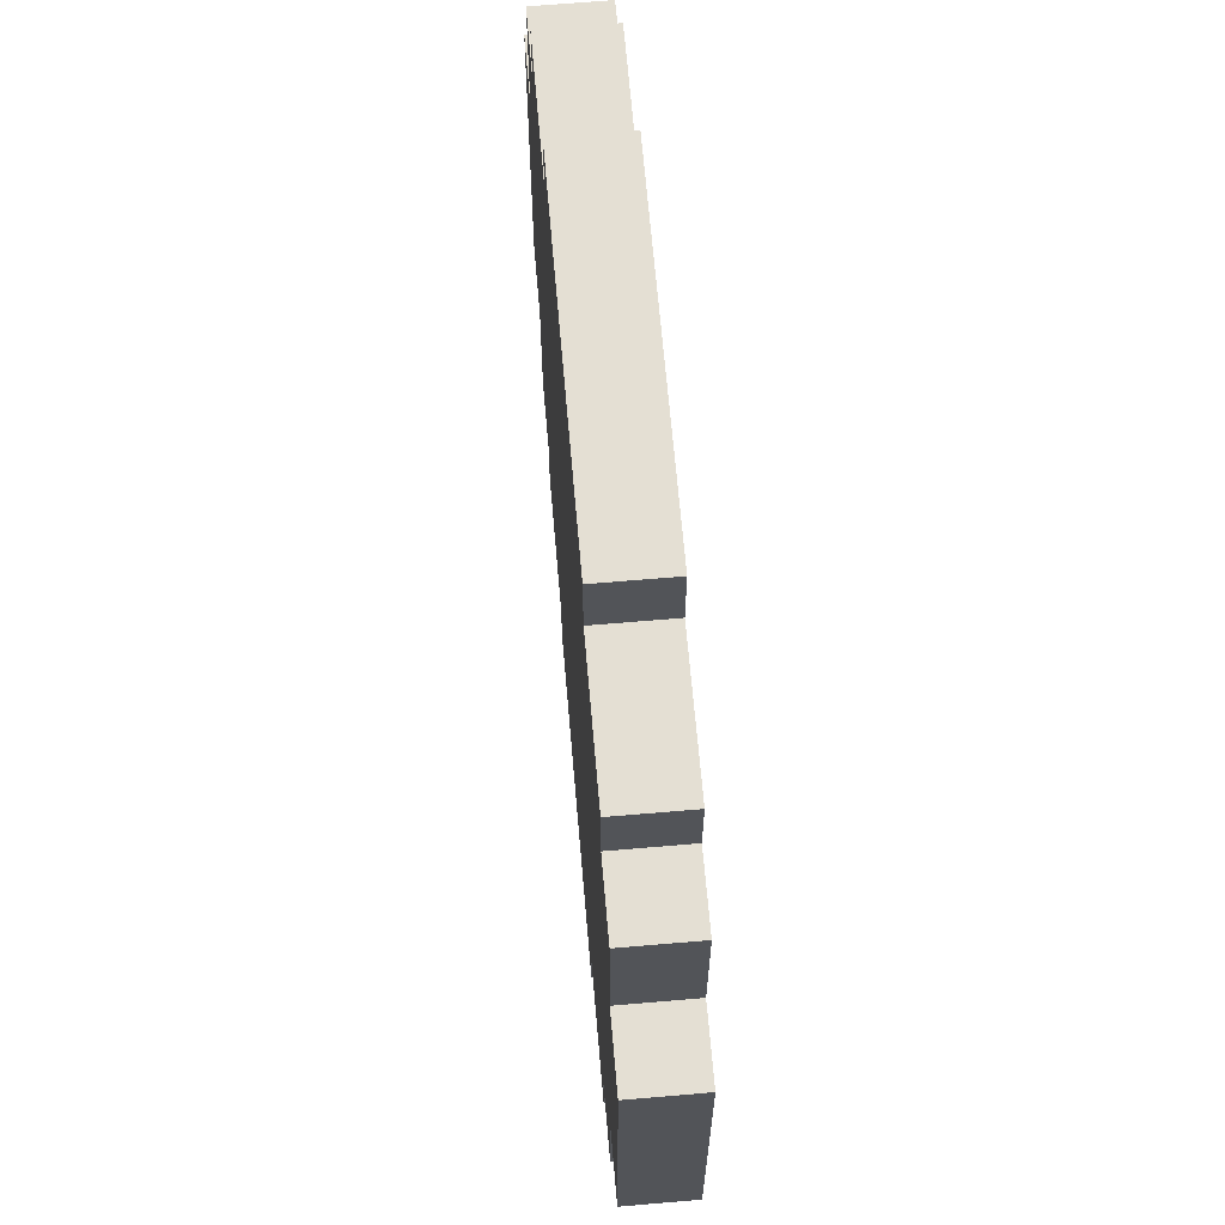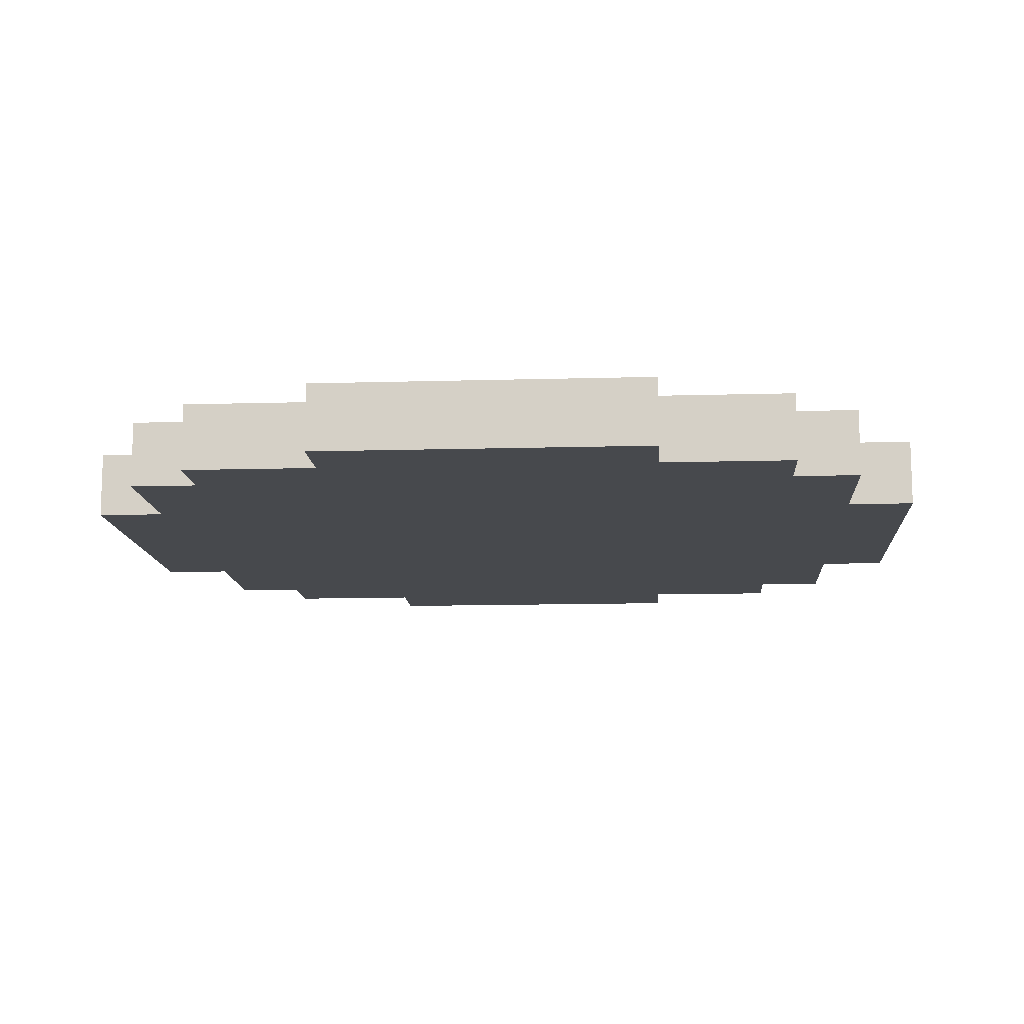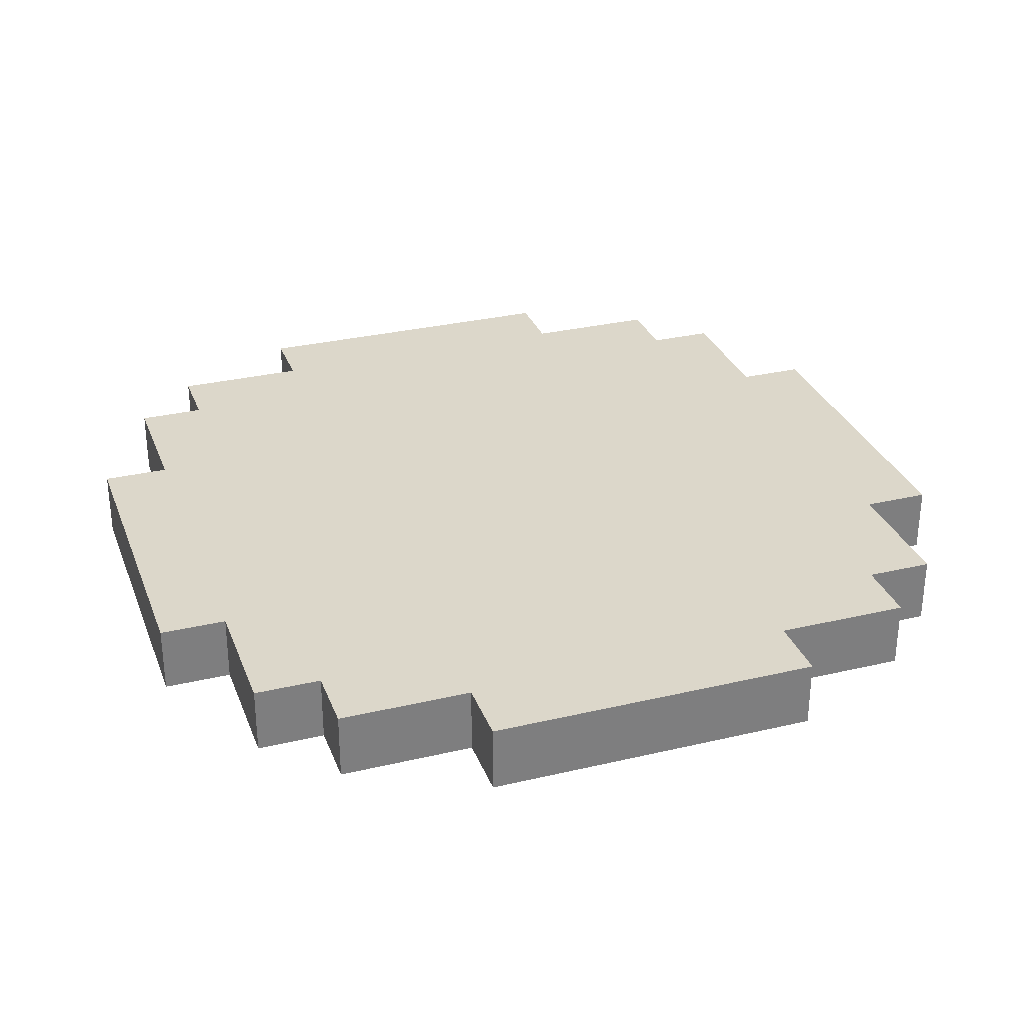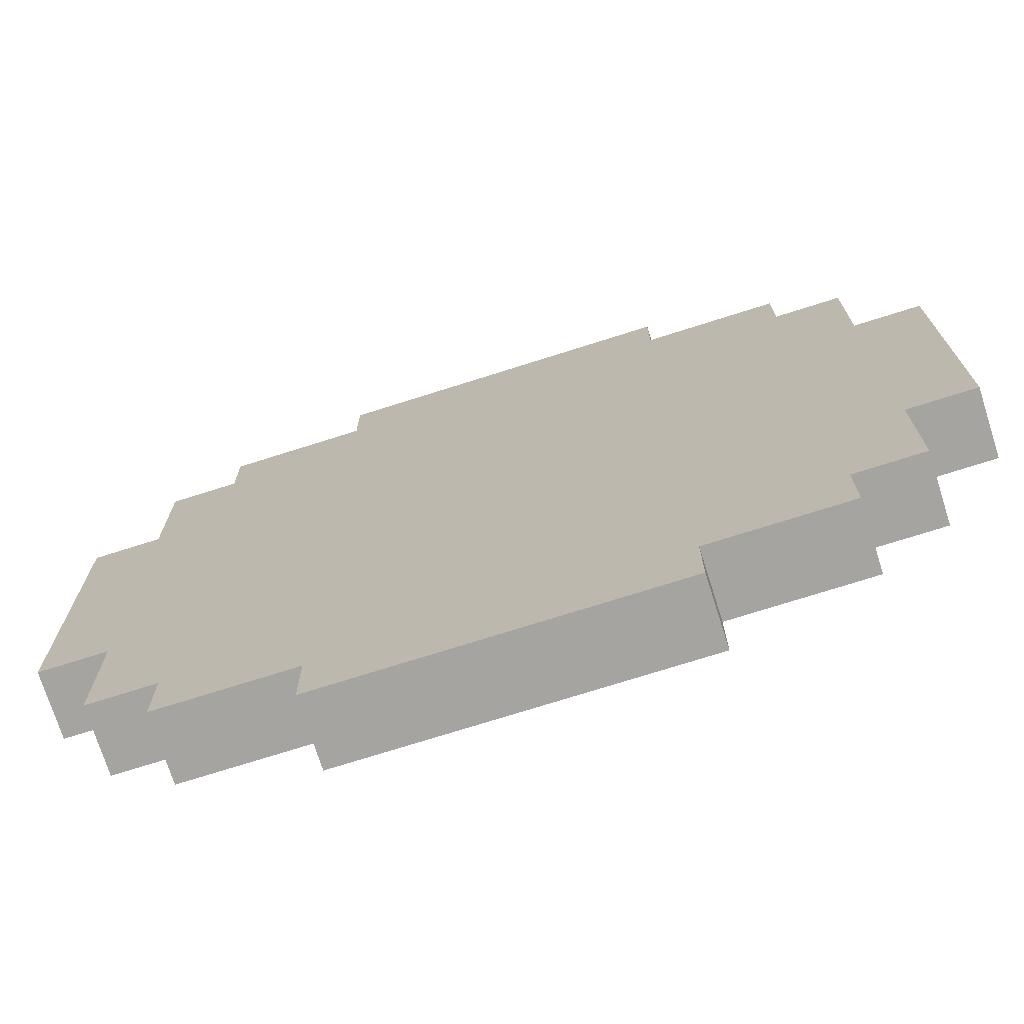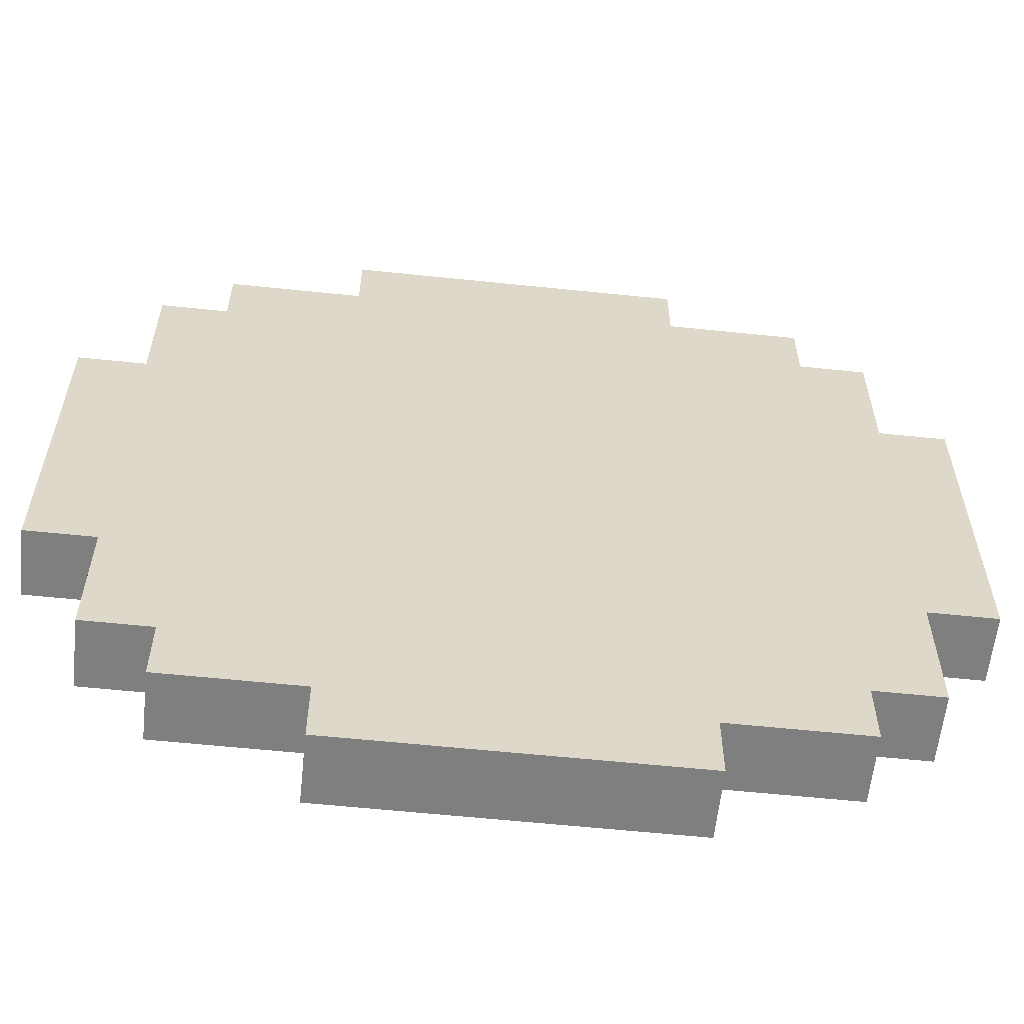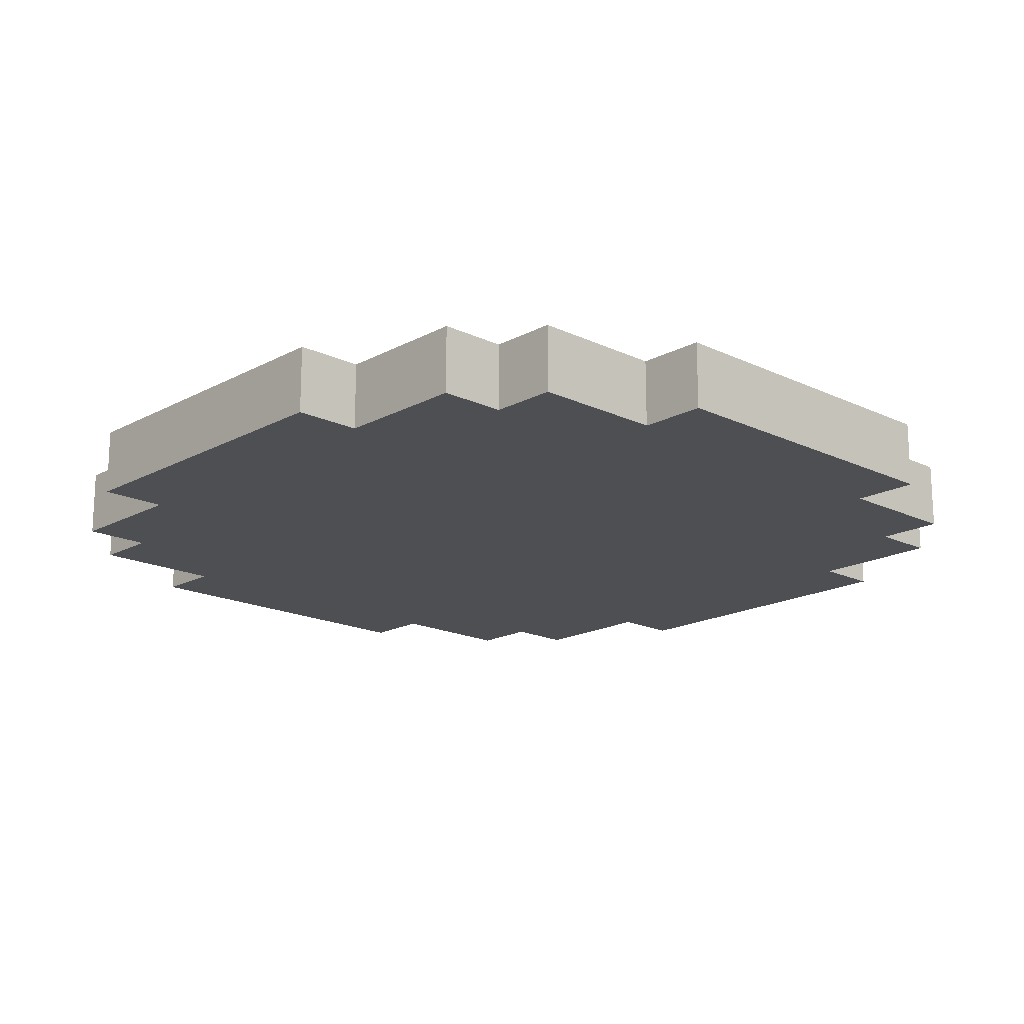
<metadata>
{"format":"obj","ext":"obj","renderer":"f3d","projection":"perspective","resolution":1024,"background":"white","views":[{"elev":66.5,"azim":-94.9,"up":"+Y"},{"elev":-12.3,"azim":3.9,"up":"+Z"},{"elev":30.6,"azim":161.2,"up":"+Z"},{"elev":-73.2,"azim":17.6,"up":"+Y"},{"elev":-59.7,"azim":-6.1,"up":"+Y"},{"elev":-17.6,"azim":136.7,"up":"+Z"}]}
</metadata>
<code>
g CoinMG
v -6 4 0.5
v -6 4 -0.5
v -6 9 0.5
v -6 9 -0.5
v -5 2 0.5
v -5 2 -0.5
v -5 4 0.5
v -5 4 -0.5
v -5 9 0.5
v -5 9 -0.5
v -5 11 0.5
v -5 11 -0.5
v -4 1 0.5
v -4 1 -0.5
v -4 2 0.5
v -4 2 -0.5
v -4 11 0.5
v -4 11 -0.5
v -4 12 0.5
v -4 12 -0.5
v -2 0 0.5
v -2 0 -0.5
v -2 1 0.5
v -2 1 -0.5
v -2 12 0.5
v -2 12 -0.5
v -2 13 0.5
v -2 13 -0.5
v 3 0 0.5
v 3 0 -0.5
v 3 1 0.5
v 3 1 -0.5
v 3 12 0.5
v 3 12 -0.5
v 3 13 0.5
v 3 13 -0.5
v 5 1 0.5
v 5 1 -0.5
v 5 2 0.5
v 5 2 -0.5
v 5 11 0.5
v 5 11 -0.5
v 5 12 0.5
v 5 12 -0.5
v 6 2 0.5
v 6 2 -0.5
v 6 4 0.5
v 6 4 -0.5
v 6 9 0.5
v 6 9 -0.5
v 6 11 0.5
v 6 11 -0.5
v 7 4 0.5
v 7 4 -0.5
v 7 9 0.5
v 7 9 -0.5
v -6 4 0.5
v -6 9 0.5
v -5 2 0.5
v -5 4 0.5
v -5 5 0.5
v -5 9 0.5
v -5 11 0.5
v -4 1 0.5
v -4 2 0.5
v -4 5 0.5
v -4 6 0.5
v -4 9 0.5
v -4 11 0.5
v -4 12 0.5
v -3 3 0.5
v -3 6 0.5
v -3 9 0.5
v -3 11 0.5
v -2 0 0.5
v -2 1 0.5
v -2 11 0.5
v -2 12 0.5
v -2 13 0.5
v -1 1 0.5
v -1 2 0.5
v -1 3 0.5
v -1 9 0.5
v -1 10 0.5
v 0 4 0.5
v 0 9 0.5
v 1 11 0.5
v 1 12 0.5
v 2 1 0.5
v 2 2 0.5
v 2 3 0.5
v 2 4 0.5
v 2 9 0.5
v 2 11 0.5
v 2 12 0.5
v 3 0 0.5
v 3 1 0.5
v 3 3 0.5
v 3 10 0.5
v 3 11 0.5
v 3 12 0.5
v 3 13 0.5
v 4 2 0.5
v 4 3 0.5
v 4 9 0.5
v 4 10 0.5
v 5 1 0.5
v 5 2 0.5
v 5 3 0.5
v 5 4 0.5
v 5 9 0.5
v 5 11 0.5
v 5 12 0.5
v 6 2 0.5
v 6 4 0.5
v 6 9 0.5
v 6 11 0.5
v 7 4 0.5
v 7 9 0.5
v -6 4 -0.5
v -6 9 -0.5
v -5 2 -0.5
v -5 4 -0.5
v -5 5 -0.5
v -5 9 -0.5
v -5 11 -0.5
v -4 1 -0.5
v -4 2 -0.5
v -4 5 -0.5
v -4 6 -0.5
v -4 9 -0.5
v -4 11 -0.5
v -4 12 -0.5
v -3 3 -0.5
v -3 6 -0.5
v -3 9 -0.5
v -3 11 -0.5
v -2 0 -0.5
v -2 1 -0.5
v -2 11 -0.5
v -2 12 -0.5
v -2 13 -0.5
v -1 1 -0.5
v -1 2 -0.5
v -1 3 -0.5
v -1 9 -0.5
v -1 10 -0.5
v 0 4 -0.5
v 0 9 -0.5
v 1 11 -0.5
v 1 12 -0.5
v 2 1 -0.5
v 2 2 -0.5
v 2 3 -0.5
v 2 4 -0.5
v 2 9 -0.5
v 2 11 -0.5
v 2 12 -0.5
v 3 0 -0.5
v 3 1 -0.5
v 3 3 -0.5
v 3 10 -0.5
v 3 11 -0.5
v 3 12 -0.5
v 3 13 -0.5
v 4 2 -0.5
v 4 3 -0.5
v 4 9 -0.5
v 4 10 -0.5
v 5 1 -0.5
v 5 2 -0.5
v 5 3 -0.5
v 5 4 -0.5
v 5 9 -0.5
v 5 11 -0.5
v 5 12 -0.5
v 6 2 -0.5
v 6 4 -0.5
v 6 9 -0.5
v 6 11 -0.5
v 7 4 -0.5
v 7 9 -0.5
v -2 0 0.5
v 3 0 0.5
v -2 0 -0.5
v 3 0 -0.5
v -4 1 0.5
v -2 1 0.5
v 3 1 0.5
v 5 1 0.5
v -4 1 -0.5
v -2 1 -0.5
v 3 1 -0.5
v 5 1 -0.5
v -5 2 0.5
v -4 2 0.5
v 5 2 0.5
v 6 2 0.5
v -5 2 -0.5
v -4 2 -0.5
v 5 2 -0.5
v 6 2 -0.5
v -6 4 0.5
v -5 4 0.5
v 6 4 0.5
v 7 4 0.5
v -6 4 -0.5
v -5 4 -0.5
v 6 4 -0.5
v 7 4 -0.5
v -6 9 0.5
v -5 9 0.5
v 6 9 0.5
v 7 9 0.5
v -6 9 -0.5
v -5 9 -0.5
v 6 9 -0.5
v 7 9 -0.5
v -5 11 0.5
v -4 11 0.5
v 5 11 0.5
v 6 11 0.5
v -5 11 -0.5
v -4 11 -0.5
v 5 11 -0.5
v 6 11 -0.5
v -4 12 0.5
v -2 12 0.5
v 3 12 0.5
v 5 12 0.5
v -4 12 -0.5
v -2 12 -0.5
v 3 12 -0.5
v 5 12 -0.5
v -2 13 0.5
v 3 13 0.5
v -2 13 -0.5
v 3 13 -0.5
f 3 2 1
f 4 2 3
f 7 6 5
f 8 6 7
f 11 10 9
f 12 10 11
f 15 14 13
f 16 14 15
f 19 18 17
f 20 18 19
f 23 22 21
f 24 22 23
f 27 26 25
f 28 26 27
f 29 30 31
f 31 30 32
f 33 34 35
f 35 34 36
f 37 38 39
f 39 38 40
f 41 42 43
f 43 42 44
f 45 46 47
f 47 46 48
f 49 50 51
f 51 50 52
f 53 54 55
f 55 54 56
f 60 58 57
f 61 58 60
f 62 58 61
f 65 60 59
f 65 61 60
f 66 62 61
f 66 61 65
f 67 62 66
f 68 63 62
f 68 62 67
f 69 63 68
f 71 67 66
f 71 66 65
f 72 68 67
f 72 67 71
f 73 69 68
f 73 68 72
f 74 70 69
f 74 69 73
f 76 65 64
f 77 73 72
f 77 70 74
f 77 72 71
f 77 74 73
f 78 70 77
f 80 76 75
f 80 65 76
f 81 71 65
f 81 65 80
f 82 78 77
f 82 71 81
f 82 77 71
f 83 78 82
f 84 78 83
f 85 83 82
f 86 84 83
f 86 83 85
f 87 78 84
f 88 79 78
f 88 78 87
f 89 81 80
f 89 80 75
f 90 82 81
f 90 81 89
f 91 85 82
f 91 82 90
f 92 86 85
f 92 85 91
f 93 84 86
f 93 86 92
f 94 87 84
f 94 88 87
f 95 79 88
f 95 88 94
f 96 89 75
f 96 90 89
f 97 90 96
f 98 93 92
f 98 92 91
f 98 91 90
f 99 84 93
f 99 93 98
f 99 94 84
f 100 95 94
f 100 94 99
f 101 79 95
f 101 95 100
f 102 79 101
f 103 98 90
f 103 90 97
f 103 99 98
f 104 99 103
f 105 99 104
f 106 100 99
f 106 99 105
f 107 103 97
f 108 104 103
f 108 103 107
f 109 105 104
f 109 104 108
f 110 105 109
f 111 106 105
f 111 105 110
f 112 101 100
f 112 106 111
f 112 100 106
f 113 101 112
f 114 109 108
f 114 110 109
f 115 111 110
f 115 110 114
f 116 112 111
f 116 111 115
f 117 112 116
f 118 116 115
f 119 116 118
f 120 121 123
f 123 121 124
f 124 121 125
f 122 123 128
f 123 124 128
f 124 125 129
f 128 124 129
f 129 125 130
f 125 126 131
f 130 125 131
f 131 126 132
f 129 130 134
f 128 129 134
f 130 131 135
f 134 130 135
f 131 132 136
f 135 131 136
f 132 133 137
f 136 132 137
f 127 128 139
f 135 136 140
f 137 133 140
f 134 135 140
f 136 137 140
f 140 133 141
f 138 139 143
f 139 128 143
f 128 134 144
f 143 128 144
f 140 141 145
f 144 134 145
f 134 140 145
f 145 141 146
f 146 141 147
f 145 146 148
f 146 147 149
f 148 146 149
f 147 141 150
f 141 142 151
f 150 141 151
f 143 144 152
f 138 143 152
f 144 145 153
f 152 144 153
f 145 148 154
f 153 145 154
f 148 149 155
f 154 148 155
f 149 147 156
f 155 149 156
f 147 150 157
f 150 151 157
f 151 142 158
f 157 151 158
f 138 152 159
f 152 153 159
f 159 153 160
f 155 156 161
f 154 155 161
f 153 154 161
f 156 147 162
f 161 156 162
f 147 157 162
f 157 158 163
f 162 157 163
f 158 142 164
f 163 158 164
f 164 142 165
f 153 161 166
f 160 153 166
f 161 162 166
f 166 162 167
f 167 162 168
f 162 163 169
f 168 162 169
f 160 166 170
f 166 167 171
f 170 166 171
f 167 168 172
f 171 167 172
f 172 168 173
f 168 169 174
f 173 168 174
f 163 164 175
f 174 169 175
f 169 163 175
f 175 164 176
f 171 172 177
f 172 173 177
f 173 174 178
f 177 173 178
f 174 175 179
f 178 174 179
f 179 175 180
f 178 179 181
f 181 179 182
f 185 184 183
f 186 184 185
f 191 188 187
f 192 188 191
f 193 190 189
f 194 190 193
f 199 196 195
f 200 196 199
f 201 198 197
f 202 198 201
f 207 204 203
f 208 204 207
f 209 206 205
f 210 206 209
f 211 212 215
f 215 212 216
f 213 214 217
f 217 214 218
f 219 220 223
f 223 220 224
f 221 222 225
f 225 222 226
f 227 228 231
f 231 228 232
f 229 230 233
f 233 230 234
f 235 236 237
f 237 236 238

</code>
